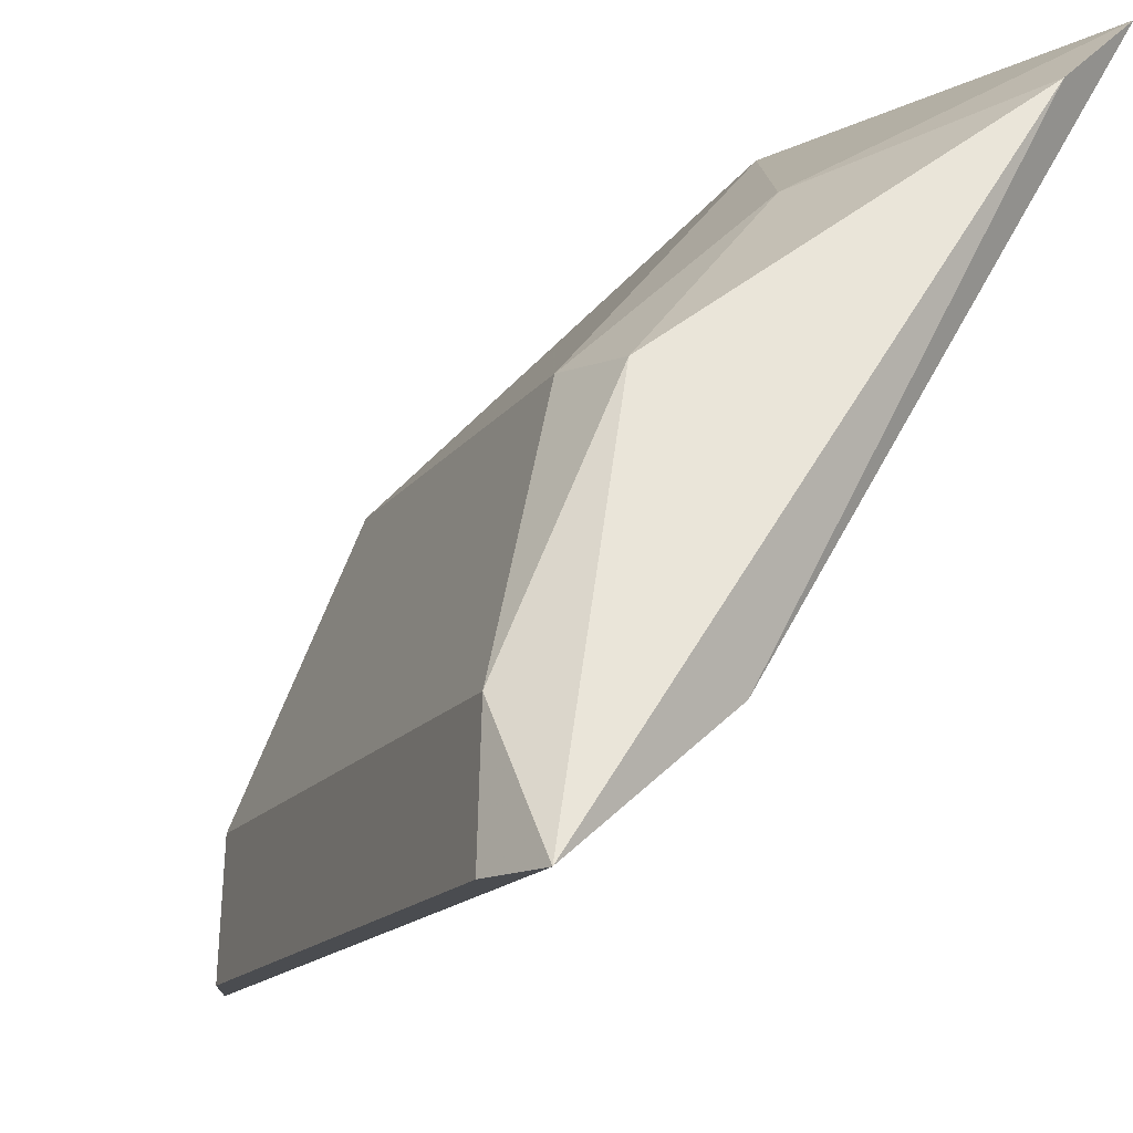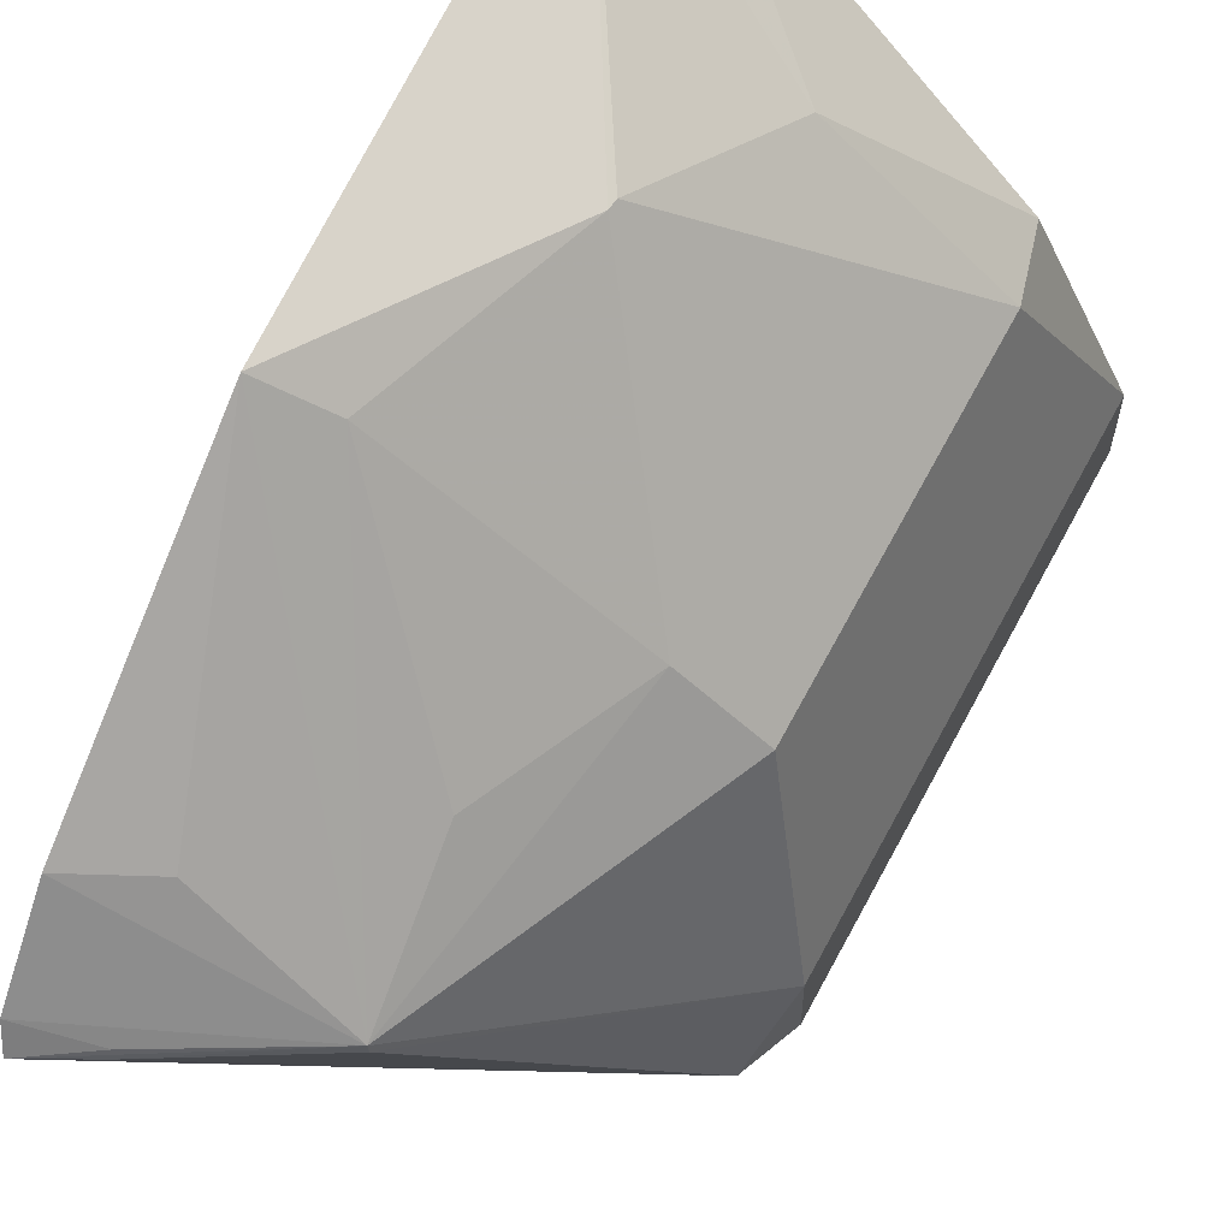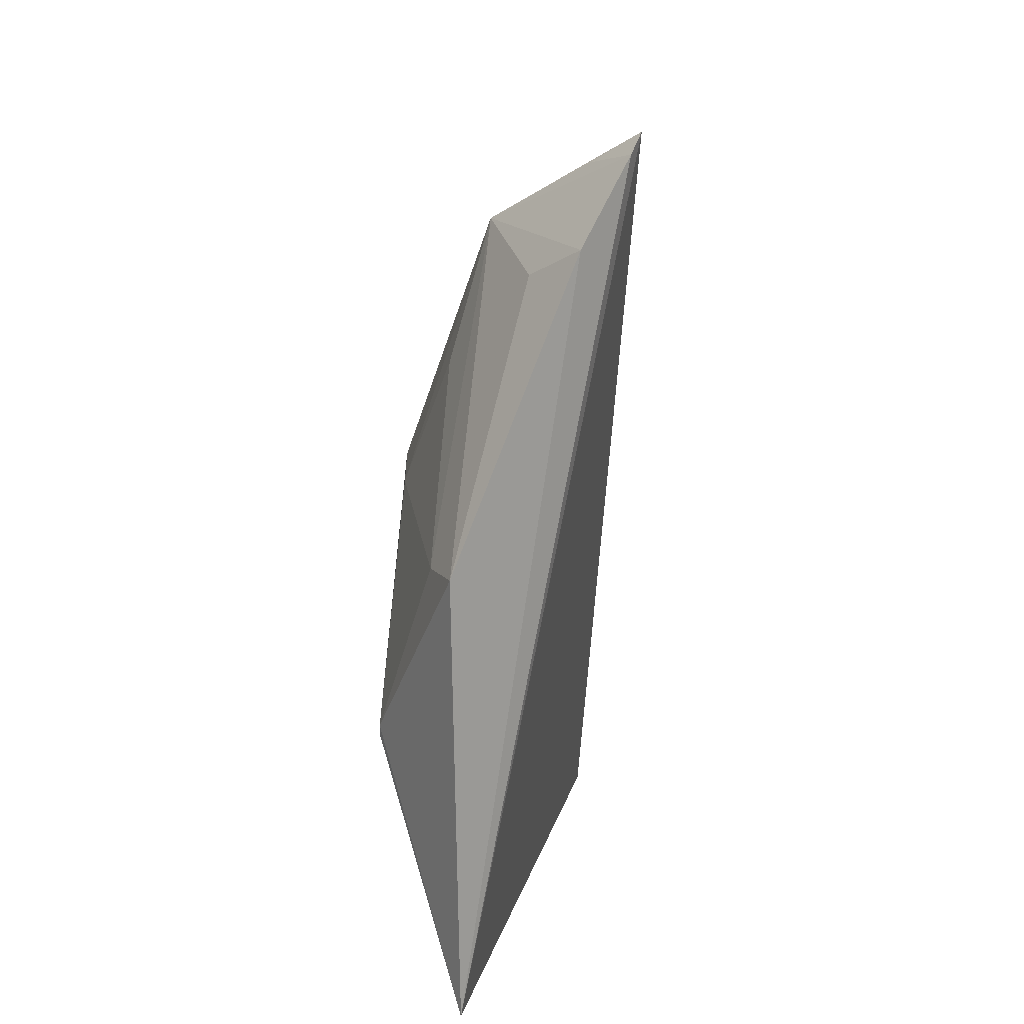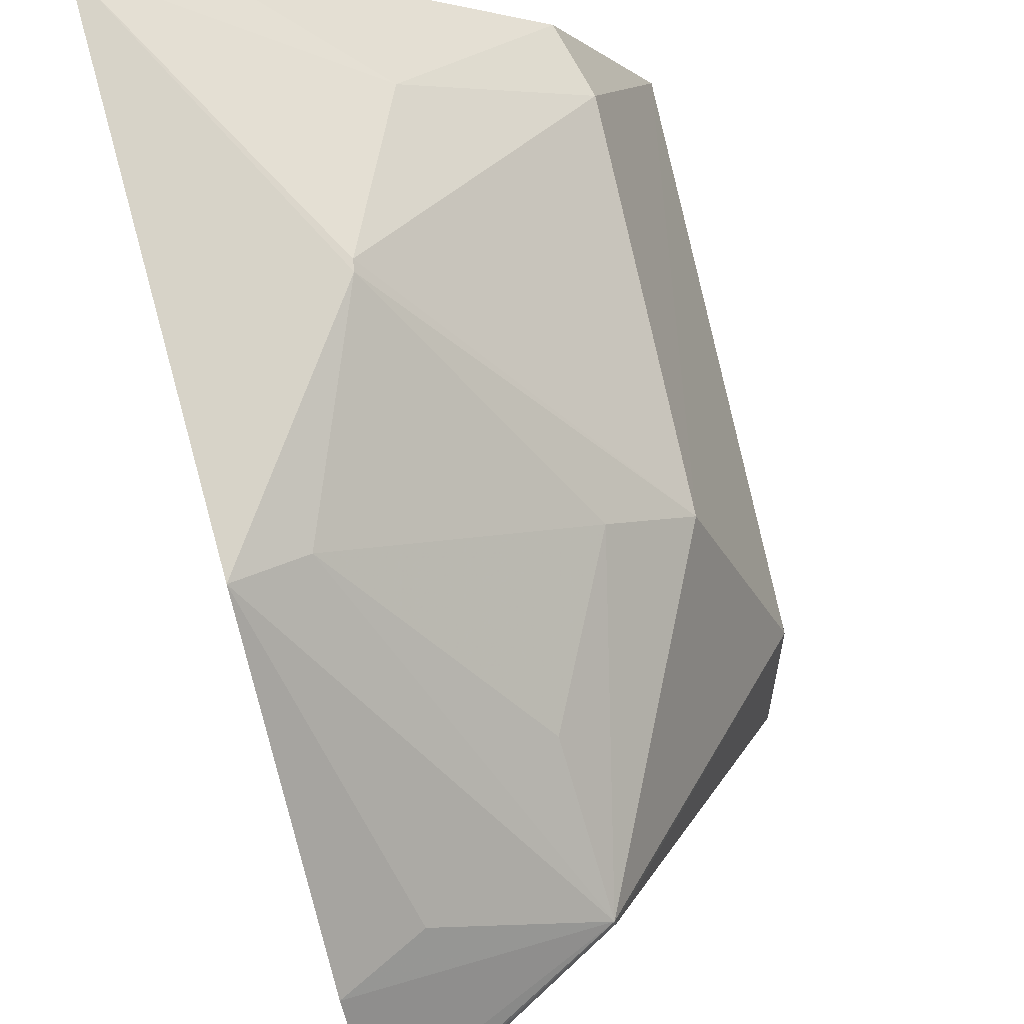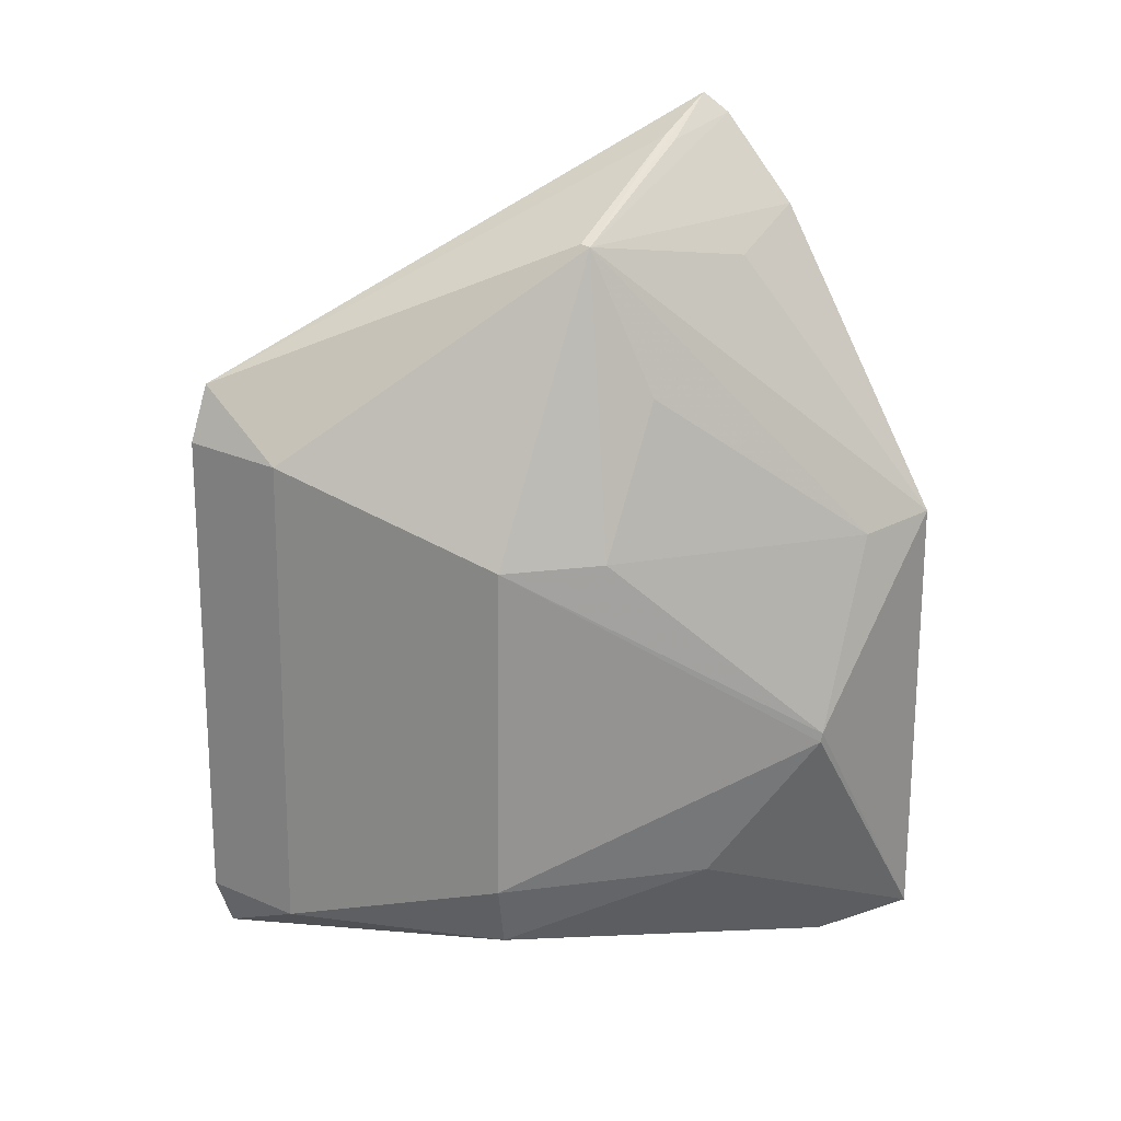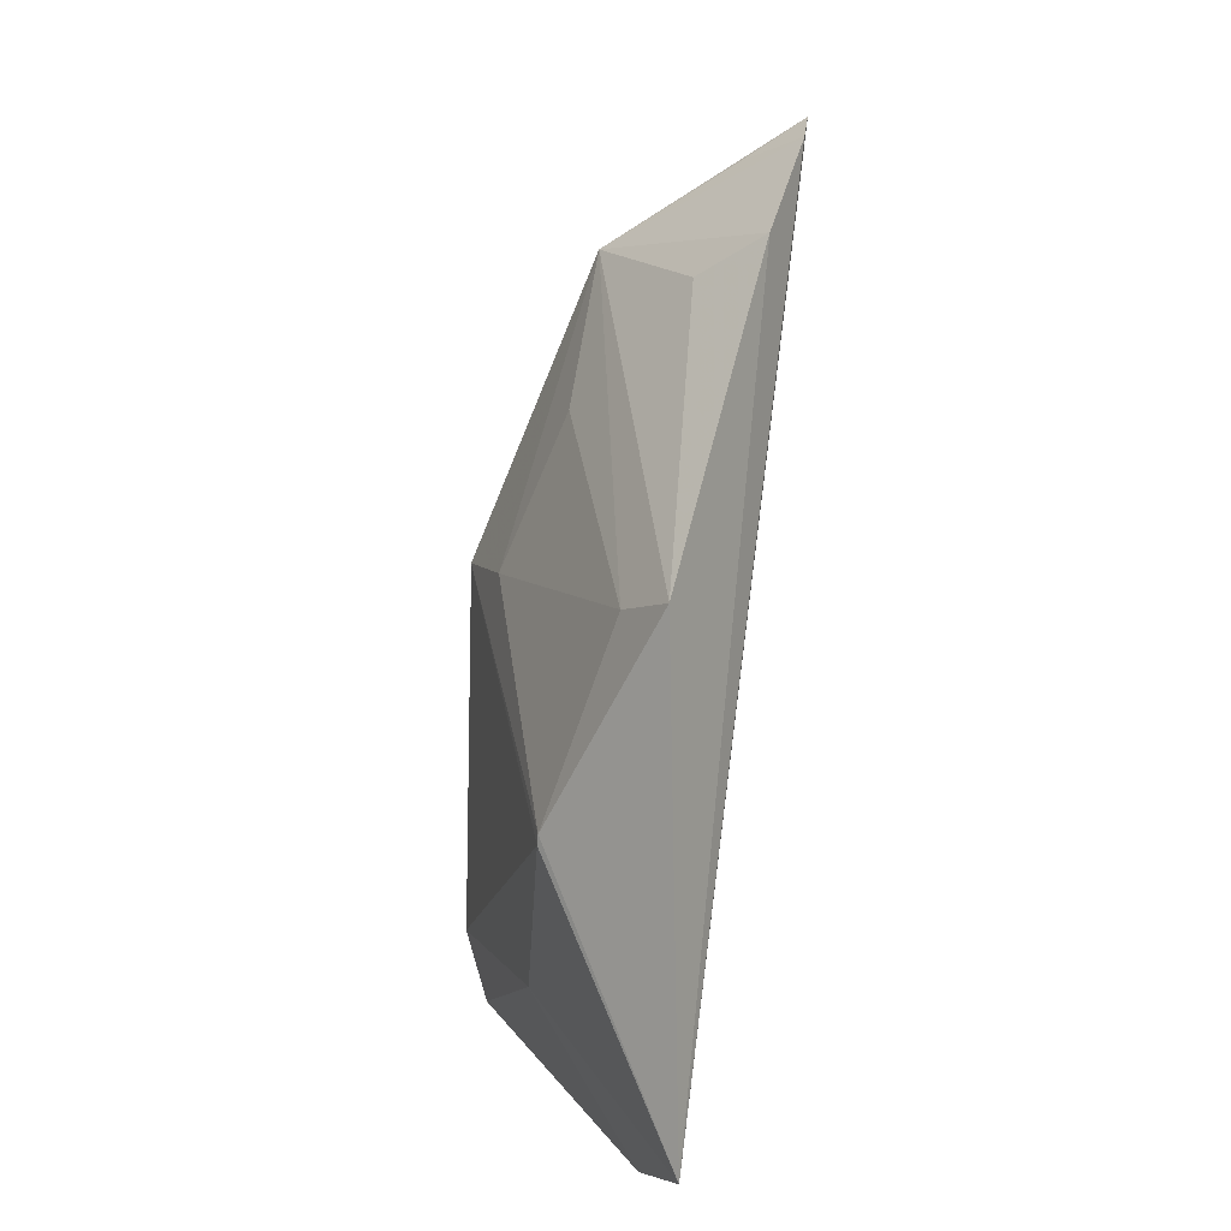
<metadata>
{"format":"obj","ext":"obj","renderer":"f3d","projection":"perspective","resolution":1024,"background":"white","views":[{"elev":-14.8,"azim":-24.0,"up":"+Z"},{"elev":70.6,"azim":-152.7,"up":"+Z"},{"elev":19.3,"azim":45.2,"up":"+Y"},{"elev":78.8,"azim":166.1,"up":"+Z"},{"elev":24.7,"azim":-52.5,"up":"+Y"},{"elev":7.7,"azim":29.6,"up":"+Y"}]}
</metadata>
<code>
v -0.04854 -0.04768 0.4515
v -0.06188 -0.05206 0.4398
v -0.1041 -0.05014 0.3612
v -0.05329 0.1101 0.4007
v -0.1163 0.03583 0.402
v -0.07617 -0.0008851 0.446
v -0.1145 -0.04284 0.4008
v -0.126 0.06088 0.3409
v -0.08808 -0.02906 0.4294
v -0.05063 0.03859 0.4512
v -0.1289 -0.05473 0.3409
v -0.1178 -0.0299 0.4022
v -0.09033 0.08962 0.4024
v -0.09618 0.06224 0.362
v -0.0759 0.0009307 0.4461
v -0.05095 0.09167 0.4187
v -0.1321 -0.04371 0.361
v -0.1298 0.05039 0.361
v -0.09061 0.08989 0.4005
v -0.1022 0.03621 0.4153
v -0.05172 0.1067 0.4051
v -0.06451 0.08494 0.4179
v -0.1329 -0.04398 0.3409
v -0.06458 0.1042 0.4001
v -0.06199 0.03621 0.4453
v -0.06423 0.1035 0.402
v -0.1305 0.05066 0.3409
v -0.08847 0.06372 0.4154
f 1 2 3
f 1 3 4
f 9 2 1
f 9 1 6
f 9 7 2
f 11 3 2
f 11 2 7
f 12 6 5
f 12 9 6
f 12 7 9
f 14 8 4
f 14 4 3
f 14 11 8
f 14 3 11
f 15 6 1
f 15 1 10
f 15 5 6
f 16 10 1
f 17 12 5
f 17 11 7
f 17 7 12
f 18 5 13
f 18 17 5
f 19 18 13
f 19 8 18
f 20 13 5
f 20 5 15
f 21 16 1
f 21 1 4
f 21 13 16
f 22 16 13
f 22 13 10
f 22 10 16
f 23 11 17
f 24 19 13
f 24 13 4
f 24 4 8
f 24 8 19
f 25 20 15
f 25 15 10
f 25 10 13
f 26 21 4
f 26 4 13
f 26 13 21
f 27 18 8
f 27 8 11
f 27 11 23
f 27 23 17
f 27 17 18
f 28 25 13
f 28 13 20
f 28 20 25

</code>
